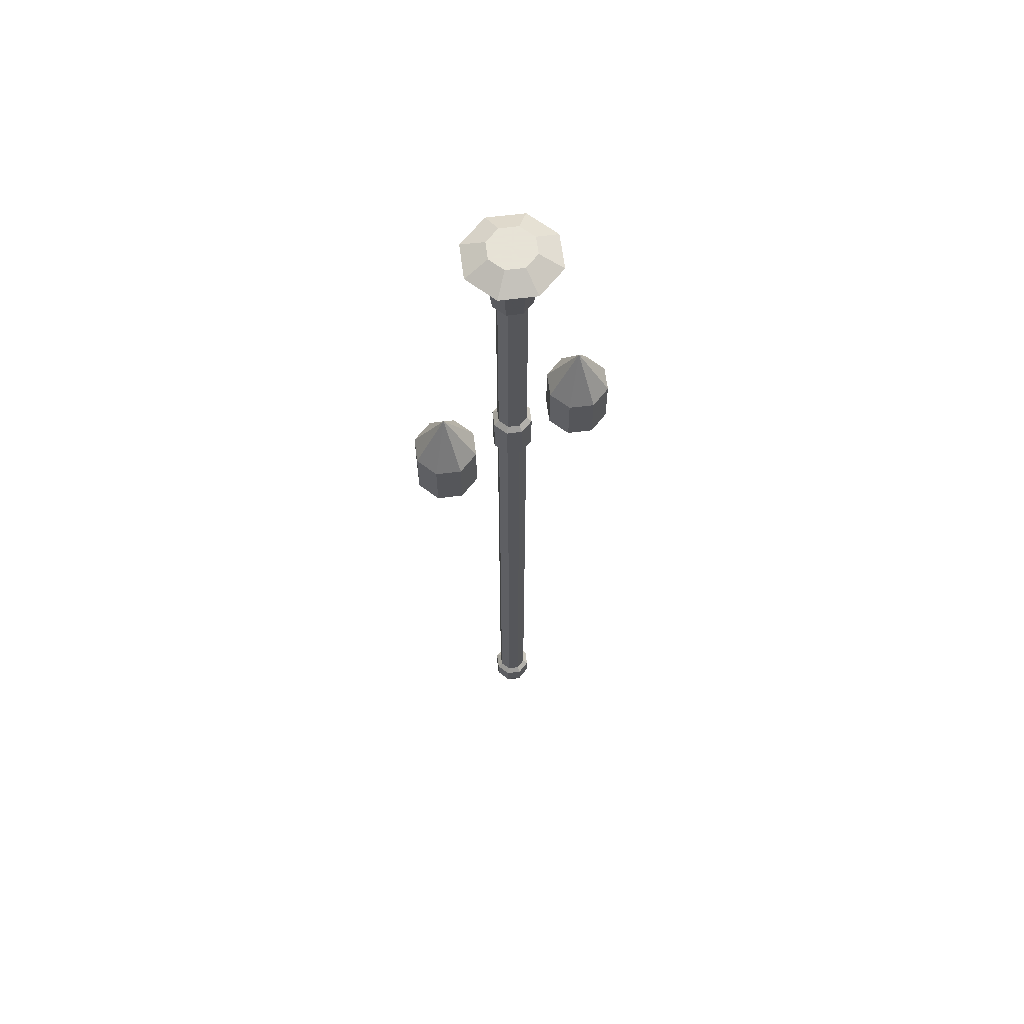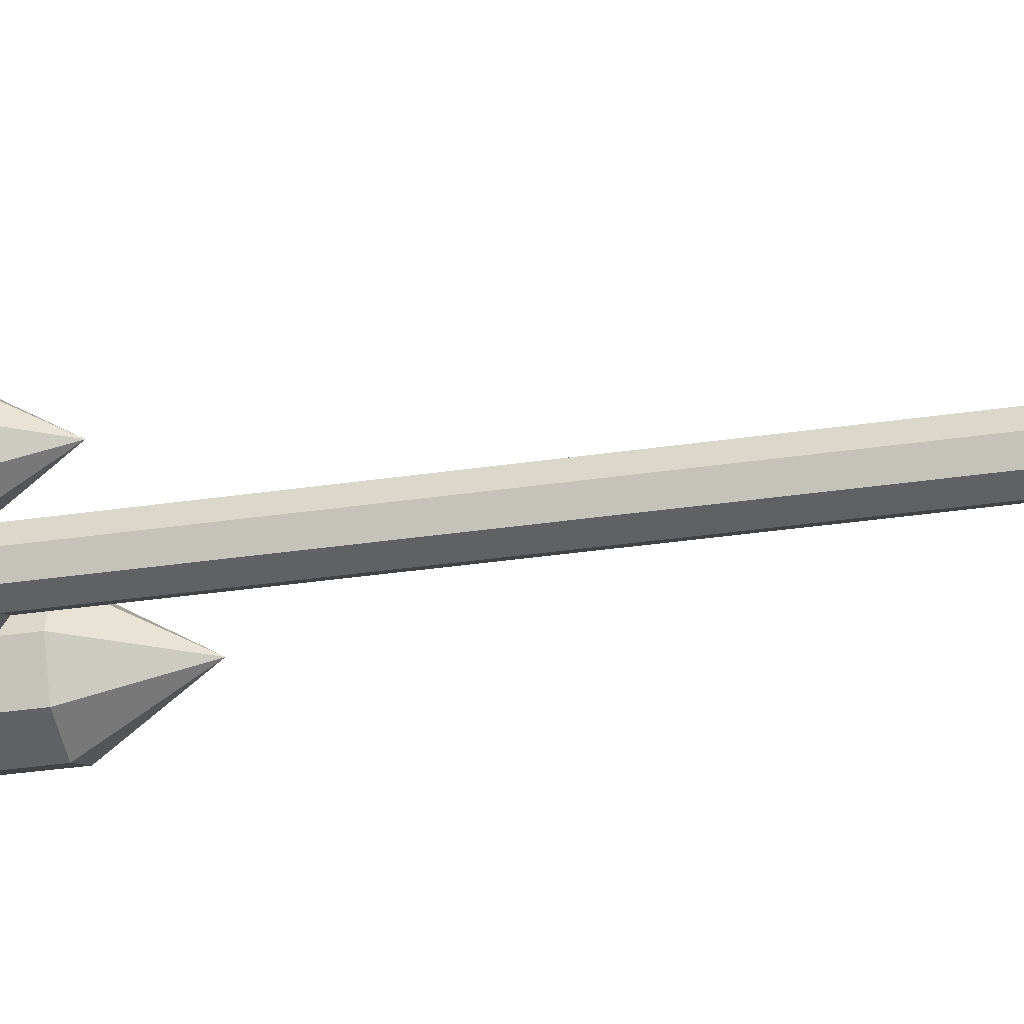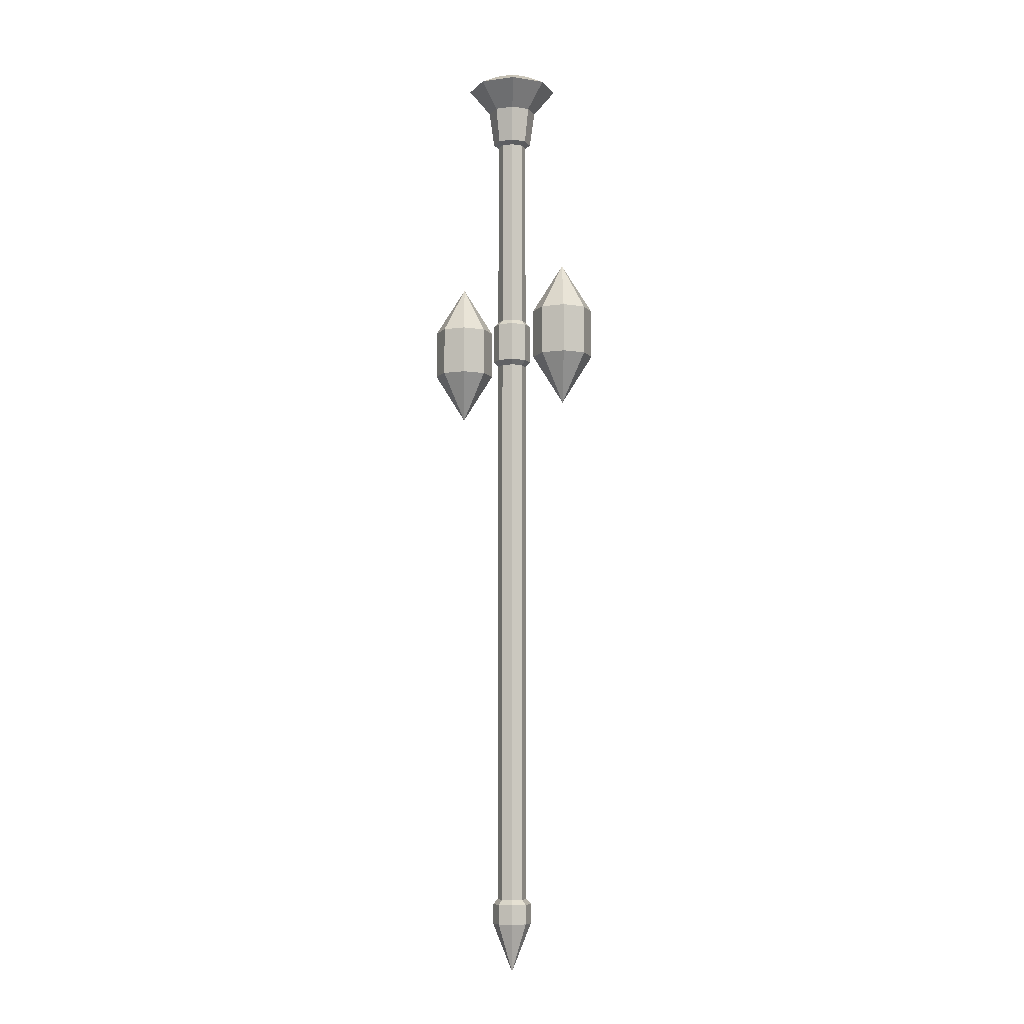
<metadata>
{"format":"obj","ext":"obj","renderer":"f3d","projection":"perspective","resolution":1024,"background":"white","views":[{"elev":62.8,"azim":-29.8,"up":"+Y"},{"elev":-27.4,"azim":-76.3,"up":"+Z"},{"elev":-7.7,"azim":-136.1,"up":"+Y"}]}
</metadata>
<code>
v 0.5091 1.419 0.5226
v 0.5091 1.819 0.5226
v 0.5303 1.819 0.5138
v 0.5303 1.419 0.5138
v 0.5303 1.419 0.4713
v 0.5303 1.819 0.4713
v 0.5091 1.819 0.4626
v 0.5091 1.419 0.4626
v 0.5391 1.419 0.4926
v 0.5391 1.819 0.4926
v 0.5303 1.819 0.4713
v 0.5303 1.419 0.4713
v 0.5091 1.419 0.4626
v 0.5091 1.819 0.4626
v 0.4879 1.819 0.4713
v 0.4879 1.419 0.4713
v 0.4879 1.419 0.4713
v 0.4879 1.819 0.4713
v 0.4791 1.819 0.4926
v 0.4791 1.419 0.4926
v 0.4879 1.419 0.5138
v 0.4879 1.819 0.5138
v 0.5091 1.819 0.5226
v 0.5091 1.419 0.5226
v 0.4791 1.419 0.4926
v 0.4791 1.819 0.4926
v 0.4879 1.819 0.5138
v 0.4879 1.419 0.5138
v 0.5303 1.419 0.5138
v 0.5303 1.819 0.5138
v 0.5391 1.819 0.4926
v 0.5391 1.419 0.4926
v 0.5303 0.1687 0.4713
v 0.5303 1.319 0.4713
v 0.5091 1.319 0.4626
v 0.5091 0.1687 0.4626
v 0.5391 0.1687 0.4926
v 0.5391 1.319 0.4926
v 0.5303 1.319 0.4713
v 0.5303 0.1687 0.4713
v 0.5091 0.1687 0.4626
v 0.5091 1.319 0.4626
v 0.4879 1.319 0.4713
v 0.4879 0.1687 0.4713
v 0.4879 0.1687 0.4713
v 0.4879 1.319 0.4713
v 0.4791 1.319 0.4926
v 0.4791 0.1687 0.4926
v 0.4879 0.1687 0.5138
v 0.4879 1.319 0.5138
v 0.5091 1.319 0.5226
v 0.5091 0.1687 0.5226
v 0.4791 0.1687 0.4926
v 0.4791 1.319 0.4926
v 0.4879 1.319 0.5138
v 0.4879 0.1687 0.5138
v 0.5091 0.1687 0.5226
v 0.5091 1.319 0.5226
v 0.5303 1.319 0.5138
v 0.5303 0.1687 0.5138
v 0.5303 0.1687 0.5138
v 0.5303 1.319 0.5138
v 0.5391 1.319 0.4926
v 0.5391 0.1687 0.4926
f 3 2 1 4
f 7 6 5 8
f 11 10 9 12
f 15 14 13 16
f 19 18 17 20
f 23 22 21 24
f 27 26 25 28
f 31 30 29 32
f 35 34 33 36
f 39 38 37 40
f 43 42 41 44
f 47 46 45 48
f 51 50 49 52
f 55 54 53 56
f 59 58 57 60
f 63 62 61 64
v 0.6149 1.419 0.5367
v 0.6591 1.519 0.4926
v 0.6591 1.419 0.5551
v 0.5966 1.419 0.4926
v 0.6591 1.519 0.4926
v 0.6149 1.419 0.5367
v 0.6149 1.419 0.4484
v 0.6591 1.519 0.4926
v 0.5966 1.419 0.4926
v 0.6591 1.419 0.4301
v 0.6591 1.519 0.4926
v 0.6149 1.419 0.4484
v 0.7033 1.419 0.4484
v 0.6591 1.519 0.4926
v 0.6591 1.419 0.4301
v 0.7216 1.419 0.4926
v 0.6591 1.519 0.4926
v 0.7033 1.419 0.4484
v 0.7033 1.419 0.5367
v 0.6591 1.519 0.4926
v 0.7216 1.419 0.4926
v 0.6591 1.419 0.5551
v 0.6591 1.519 0.4926
v 0.7033 1.419 0.5367
v 0.6149 1.319 0.5367
v 0.6149 1.419 0.5367
v 0.6591 1.419 0.5551
v 0.6591 1.319 0.5551
v 0.5966 1.319 0.4926
v 0.5966 1.419 0.4926
v 0.6149 1.419 0.5367
v 0.6149 1.319 0.5367
v 0.6149 1.319 0.4484
v 0.6149 1.419 0.4484
v 0.5966 1.419 0.4926
v 0.5966 1.319 0.4926
v 0.6591 1.319 0.4301
v 0.6591 1.419 0.4301
v 0.6149 1.419 0.4484
v 0.6149 1.319 0.4484
v 0.7033 1.319 0.4484
v 0.7033 1.419 0.4484
v 0.6591 1.419 0.4301
v 0.6591 1.319 0.4301
v 0.7216 1.319 0.4926
v 0.7216 1.419 0.4926
v 0.7033 1.419 0.4484
v 0.7033 1.319 0.4484
v 0.7033 1.319 0.5367
v 0.7033 1.419 0.5367
v 0.7216 1.419 0.4926
v 0.7216 1.319 0.4926
v 0.6591 1.319 0.5551
v 0.6591 1.419 0.5551
v 0.7033 1.419 0.5367
v 0.7033 1.319 0.5367
v 0.7033 1.319 0.5367
v 0.6591 1.219 0.4926
v 0.6591 1.319 0.5551
v 0.7216 1.319 0.4926
v 0.6591 1.219 0.4926
v 0.7033 1.319 0.5367
v 0.7033 1.319 0.4484
v 0.6591 1.219 0.4926
v 0.7216 1.319 0.4926
v 0.6591 1.319 0.4301
v 0.6591 1.219 0.4926
v 0.7033 1.319 0.4484
v 0.6149 1.319 0.4484
v 0.6591 1.219 0.4926
v 0.6591 1.319 0.4301
v 0.5966 1.319 0.4926
v 0.6591 1.219 0.4926
v 0.6149 1.319 0.4484
v 0.6149 1.319 0.5367
v 0.6591 1.219 0.4926
v 0.5966 1.319 0.4926
v 0.6591 1.319 0.5551
v 0.6591 1.219 0.4926
v 0.6149 1.319 0.5367
v 0.3149 1.419 0.5367
v 0.3591 1.519 0.4926
v 0.3591 1.419 0.5551
v 0.2966 1.419 0.4926
v 0.3591 1.519 0.4926
v 0.3149 1.419 0.5367
v 0.3149 1.419 0.4484
v 0.3591 1.519 0.4926
v 0.2966 1.419 0.4926
v 0.3591 1.419 0.4301
v 0.3591 1.519 0.4926
v 0.3149 1.419 0.4484
v 0.4033 1.419 0.4484
v 0.3591 1.519 0.4926
v 0.3591 1.419 0.4301
v 0.4216 1.419 0.4926
v 0.3591 1.519 0.4926
v 0.4033 1.419 0.4484
v 0.4033 1.419 0.5367
v 0.3591 1.519 0.4926
v 0.4216 1.419 0.4926
v 0.3591 1.419 0.5551
v 0.3591 1.519 0.4926
v 0.4033 1.419 0.5367
v 0.3149 1.319 0.5367
v 0.3149 1.419 0.5367
v 0.3591 1.419 0.5551
v 0.3591 1.319 0.5551
v 0.2966 1.319 0.4926
v 0.2966 1.419 0.4926
v 0.3149 1.419 0.5367
v 0.3149 1.319 0.5367
v 0.3149 1.319 0.4484
v 0.3149 1.419 0.4484
v 0.2966 1.419 0.4926
v 0.2966 1.319 0.4926
v 0.3591 1.319 0.4301
v 0.3591 1.419 0.4301
v 0.3149 1.419 0.4484
v 0.3149 1.319 0.4484
v 0.4033 1.319 0.4484
v 0.4033 1.419 0.4484
v 0.3591 1.419 0.4301
v 0.3591 1.319 0.4301
v 0.4216 1.319 0.4926
v 0.4216 1.419 0.4926
v 0.4033 1.419 0.4484
v 0.4033 1.319 0.4484
v 0.4033 1.319 0.5367
v 0.4033 1.419 0.5367
v 0.4216 1.419 0.4926
v 0.4216 1.319 0.4926
v 0.3591 1.319 0.5551
v 0.3591 1.419 0.5551
v 0.4033 1.419 0.5367
v 0.4033 1.319 0.5367
v 0.4033 1.319 0.5367
v 0.3591 1.219 0.4926
v 0.3591 1.319 0.5551
v 0.4216 1.319 0.4926
v 0.3591 1.219 0.4926
v 0.4033 1.319 0.5367
v 0.4033 1.319 0.4484
v 0.3591 1.219 0.4926
v 0.4216 1.319 0.4926
v 0.3591 1.319 0.4301
v 0.3591 1.219 0.4926
v 0.4033 1.319 0.4484
v 0.3149 1.319 0.4484
v 0.3591 1.219 0.4926
v 0.3591 1.319 0.4301
v 0.2966 1.319 0.4926
v 0.3591 1.219 0.4926
v 0.3149 1.319 0.4484
v 0.3149 1.319 0.5367
v 0.3591 1.219 0.4926
v 0.2966 1.319 0.4926
v 0.3591 1.319 0.5551
v 0.3591 1.219 0.4926
v 0.3149 1.319 0.5367
f 65 67 66
f 68 70 69
f 71 73 72
f 74 76 75
f 77 79 78
f 80 82 81
f 83 85 84
f 86 88 87
f 89 92 91 90
f 93 96 95 94
f 97 100 99 98
f 101 104 103 102
f 105 108 107 106
f 109 112 111 110
f 113 116 115 114
f 117 120 119 118
f 121 123 122
f 124 126 125
f 127 129 128
f 130 132 131
f 133 135 134
f 136 138 137
f 139 141 140
f 142 144 143
f 145 147 146
f 148 150 149
f 151 153 152
f 154 156 155
f 157 159 158
f 160 162 161
f 163 165 164
f 166 168 167
f 169 172 171 170
f 173 176 175 174
f 177 180 179 178
f 181 184 183 182
f 185 188 187 186
f 189 192 191 190
f 193 196 195 194
f 197 200 199 198
f 201 203 202
f 204 206 205
f 207 209 208
f 210 212 211
f 213 215 214
f 216 218 217
f 219 221 220
f 222 224 223
v 0.5422 1.974 0.4594
v 0.556 1.974 0.4926
v 0.5422 1.974 0.5257
v 0.5091 1.974 0.4457
v 0.5091 1.974 0.4926
v 0.5091 1.974 0.5394
v 0.476 1.974 0.4594
v 0.4622 1.974 0.4926
v 0.476 1.974 0.5257
v 0.6029 1.95 0.4926
v 0.5754 1.95 0.5588
v 0.5292 1.864 0.4926
v 0.5233 1.864 0.5068
v 0.5754 1.95 0.4263
v 0.6029 1.95 0.4926
v 0.5292 1.864 0.4926
v 0.5233 1.864 0.4783
v 0.4428 1.95 0.4263
v 0.5091 1.95 0.3988
v 0.5091 1.864 0.4725
v 0.4949 1.864 0.4783
v 0.4154 1.95 0.4926
v 0.4428 1.95 0.4263
v 0.4949 1.864 0.4783
v 0.489 1.864 0.4926
v 0.4428 1.95 0.5588
v 0.4154 1.95 0.4926
v 0.4949 1.864 0.5068
v 0.489 1.864 0.4926
v 0.5091 1.95 0.5863
v 0.4428 1.95 0.5588
v 0.5091 1.864 0.5126
v 0.4949 1.864 0.5068
v 0.5754 1.95 0.5588
v 0.5091 1.95 0.5863
v 0.5233 1.864 0.5068
v 0.5091 1.864 0.5126
v 0.5091 1.95 0.3988
v 0.5754 1.95 0.4263
v 0.5233 1.864 0.4783
v 0.5091 1.864 0.4725
v 0.4428 1.95 0.4263
v 0.476 1.974 0.4594
v 0.4622 1.974 0.4926
v 0.4154 1.95 0.4926
v 0.4154 1.95 0.4926
v 0.4622 1.974 0.4926
v 0.476 1.974 0.5257
v 0.4428 1.95 0.5588
v 0.4428 1.95 0.5588
v 0.476 1.974 0.5257
v 0.5091 1.974 0.5394
v 0.5091 1.95 0.5863
v 0.6029 1.95 0.4926
v 0.556 1.974 0.4926
v 0.5422 1.974 0.4594
v 0.5754 1.95 0.4263
v 0.5754 1.95 0.4263
v 0.5422 1.974 0.4594
v 0.5091 1.974 0.4457
v 0.5091 1.95 0.3988
v 0.5754 1.95 0.5588
v 0.5422 1.974 0.5257
v 0.556 1.974 0.4926
v 0.6029 1.95 0.4926
v 0.556 1.974 0.4926
v 0.5091 1.95 0.3988
v 0.5091 1.974 0.4457
v 0.476 1.974 0.4594
v 0.4428 1.95 0.4263
v 0.5091 1.95 0.5863
v 0.5091 1.974 0.5394
v 0.5422 1.974 0.5257
v 0.5754 1.95 0.5588
f 230 227 229 233
f 229 227 226 225
f 229 225 228 231
f 236 234 235 237
f 238 239 240 241
f 242 243 244 245
f 249 246 247 248
f 250 251 253 252
f 256 254 255 257
f 261 260 258 259
f 265 262 263 264
f 266 269 268 267
f 270 273 272 271
f 274 277 276 275
f 278 281 280 279
f 282 285 284 283
f 286 290 287
f 286 289 288
f 291 294 293 292
f 295 298 297 296
f 229 231 232 233
v 0.5091 0.1187 0.5326
v 0.5091 0.1587 0.5326
v 0.5374 0.1587 0.5208
v 0.5374 0.1187 0.5208
v 0.5374 0.1187 0.5208
v 0.5374 0.1587 0.5208
v 0.5491 0.1587 0.4926
v 0.5491 0.1187 0.4926
v 0.5374 0.1187 0.4643
v 0.5374 0.1587 0.4643
v 0.5091 0.1587 0.4526
v 0.5091 0.1187 0.4526
v 0.5091 0.1187 0.4526
v 0.5091 0.1587 0.4526
v 0.4808 0.1587 0.4643
v 0.4808 0.1187 0.4643
v 0.4808 0.1187 0.4643
v 0.4808 0.1587 0.4643
v 0.4691 0.1587 0.4926
v 0.4691 0.1187 0.4926
v 0.5491 0.1187 0.4926
v 0.5491 0.1587 0.4926
v 0.5374 0.1587 0.4643
v 0.5374 0.1187 0.4643
v 0.4691 0.1187 0.4926
v 0.4691 0.1587 0.4926
v 0.4808 0.1587 0.5208
v 0.4808 0.1187 0.5208
v 0.4808 0.1187 0.5208
v 0.4808 0.1587 0.5208
v 0.5091 0.1587 0.5326
v 0.5091 0.1187 0.5326
v 0.4808 0.1187 0.5208
v 0.4691 0.1187 0.4926
v 0.5091 0.0187 0.4926
v 0.5091 0.0187 0.4926
v 0.5491 0.1187 0.4926
v 0.4691 0.1187 0.4926
v 0.5091 0.0187 0.4926
v 0.5374 0.1187 0.4643
v 0.4808 0.1187 0.4643
v 0.5374 0.1187 0.5208
v 0.5091 0.0187 0.4926
v 0.5491 0.1187 0.4926
v 0.5374 0.1187 0.5208
v 0.5091 0.1187 0.5326
v 0.5091 0.0187 0.4926
v 0.5091 0.0187 0.4926
v 0.5091 0.1187 0.4526
v 0.5091 0.1187 0.5326
v 0.5091 0.0187 0.4926
v 0.4808 0.1187 0.4643
v 0.4808 0.1187 0.5208
v 0.5374 0.1187 0.4643
v 0.5091 0.0187 0.4926
v 0.5091 0.1187 0.4526
v 0.5374 0.1587 0.5208
v 0.5303 0.1687 0.5138
v 0.5391 0.1687 0.4926
v 0.5491 0.1587 0.4926
v 0.5091 0.1587 0.5326
v 0.5091 0.1687 0.5226
v 0.5303 0.1687 0.5138
v 0.5374 0.1587 0.5208
v 0.5091 0.1587 0.4526
v 0.5091 0.1687 0.4626
v 0.4879 0.1687 0.4713
v 0.4808 0.1587 0.4643
v 0.5374 0.1587 0.4643
v 0.5303 0.1687 0.4713
v 0.5091 0.1687 0.4626
v 0.5091 0.1587 0.4526
v 0.4808 0.1587 0.4643
v 0.4879 0.1687 0.4713
v 0.4791 0.1687 0.4926
v 0.4691 0.1587 0.4926
v 0.5491 0.1587 0.4926
v 0.5391 0.1687 0.4926
v 0.5303 0.1687 0.4713
v 0.5374 0.1587 0.4643
v 0.4691 0.1587 0.4926
v 0.4791 0.1687 0.4926
v 0.4879 0.1687 0.5138
v 0.4808 0.1587 0.5208
v 0.4808 0.1587 0.5208
v 0.4879 0.1687 0.5138
v 0.5091 0.1687 0.5226
v 0.5091 0.1587 0.5326
v 0.4879 1.319 0.4713
v 0.4808 1.329 0.4643
v 0.4691 1.329 0.4926
v 0.4791 1.319 0.4926
v 0.5091 1.319 0.4626
v 0.5091 1.329 0.4526
v 0.4808 1.329 0.4643
v 0.4879 1.319 0.4713
v 0.5303 1.319 0.5138
v 0.5374 1.329 0.5208
v 0.5491 1.329 0.4926
v 0.5391 1.319 0.4926
v 0.5091 1.319 0.5226
v 0.5091 1.329 0.5326
v 0.5374 1.329 0.5208
v 0.5303 1.319 0.5138
v 0.5391 1.319 0.4926
v 0.5491 1.329 0.4926
v 0.5374 1.329 0.4643
v 0.5303 1.319 0.4713
v 0.5303 1.319 0.4713
v 0.5374 1.329 0.4643
v 0.5091 1.329 0.4526
v 0.5091 1.319 0.4626
v 0.4791 1.319 0.4926
v 0.4691 1.329 0.4926
v 0.4808 1.329 0.5208
v 0.4879 1.319 0.5138
v 0.4879 1.319 0.5138
v 0.4808 1.329 0.5208
v 0.5091 1.329 0.5326
v 0.5091 1.319 0.5226
v 0.5091 1.409 0.4526
v 0.5091 1.419 0.4626
v 0.4879 1.419 0.4713
v 0.4808 1.409 0.4643
v 0.4808 1.409 0.4643
v 0.4879 1.419 0.4713
v 0.4791 1.419 0.4926
v 0.4691 1.409 0.4926
v 0.4808 1.329 0.4643
v 0.4808 1.409 0.4643
v 0.4691 1.409 0.4926
v 0.4691 1.329 0.4926
v 0.5091 1.329 0.4526
v 0.5091 1.409 0.4526
v 0.4808 1.409 0.4643
v 0.4808 1.329 0.4643
v 0.5374 1.409 0.5208
v 0.5303 1.419 0.5138
v 0.5391 1.419 0.4926
v 0.5491 1.409 0.4926
v 0.5091 1.409 0.5326
v 0.5091 1.419 0.5226
v 0.5303 1.419 0.5138
v 0.5374 1.409 0.5208
v 0.5491 1.409 0.4926
v 0.5391 1.419 0.4926
v 0.5303 1.419 0.4713
v 0.5374 1.409 0.4643
v 0.5374 1.409 0.4643
v 0.5303 1.419 0.4713
v 0.5091 1.419 0.4626
v 0.5091 1.409 0.4526
v 0.4691 1.409 0.4926
v 0.4791 1.419 0.4926
v 0.4879 1.419 0.5138
v 0.4808 1.409 0.5208
v 0.4808 1.409 0.5208
v 0.4879 1.419 0.5138
v 0.5091 1.419 0.5226
v 0.5091 1.409 0.5326
v 0.5374 1.329 0.4643
v 0.5374 1.409 0.4643
v 0.5091 1.409 0.4526
v 0.5091 1.329 0.4526
v 0.5491 1.329 0.4926
v 0.5491 1.409 0.4926
v 0.5374 1.409 0.4643
v 0.5374 1.329 0.4643
v 0.5091 1.329 0.5326
v 0.5091 1.409 0.5326
v 0.5374 1.409 0.5208
v 0.5374 1.329 0.5208
v 0.5374 1.329 0.5208
v 0.5374 1.409 0.5208
v 0.5491 1.409 0.4926
v 0.5491 1.329 0.4926
v 0.4808 1.329 0.5208
v 0.4808 1.409 0.5208
v 0.5091 1.409 0.5326
v 0.5091 1.329 0.5326
v 0.4691 1.329 0.4926
v 0.4691 1.409 0.4926
v 0.4808 1.409 0.5208
v 0.4808 1.329 0.5208
v 0.5091 1.819 0.4626
v 0.5091 1.826 0.4526
v 0.4808 1.826 0.4643
v 0.4879 1.819 0.4713
v 0.4879 1.819 0.4713
v 0.4808 1.826 0.4643
v 0.4691 1.826 0.4926
v 0.4791 1.819 0.4926
v 0.5303 1.819 0.4713
v 0.5374 1.826 0.4643
v 0.5091 1.826 0.4526
v 0.5091 1.819 0.4626
v 0.5391 1.819 0.4926
v 0.5491 1.826 0.4926
v 0.5374 1.826 0.4643
v 0.5303 1.819 0.4713
v 0.4791 1.819 0.4926
v 0.4691 1.826 0.4926
v 0.4808 1.826 0.5208
v 0.4879 1.819 0.5138
v 0.4879 1.819 0.5138
v 0.4808 1.826 0.5208
v 0.5091 1.826 0.5326
v 0.5091 1.819 0.5226
v 0.5091 1.819 0.5226
v 0.5091 1.826 0.5326
v 0.5374 1.826 0.5208
v 0.5303 1.819 0.5138
v 0.5303 1.819 0.5138
v 0.5374 1.826 0.5208
v 0.5491 1.826 0.4926
v 0.5391 1.819 0.4926
v 0.5091 1.826 0.4526
v 0.5091 1.899 0.4426
v 0.4737 1.899 0.4572
v 0.4808 1.826 0.4643
v 0.4808 1.826 0.4643
v 0.4737 1.899 0.4572
v 0.4591 1.899 0.4926
v 0.4691 1.826 0.4926
v 0.4691 1.826 0.4926
v 0.4591 1.899 0.4926
v 0.4737 1.899 0.5279
v 0.4808 1.826 0.5208
v 0.4808 1.826 0.5208
v 0.4737 1.899 0.5279
v 0.5091 1.899 0.5426
v 0.5091 1.826 0.5326
v 0.5491 1.826 0.4926
v 0.5591 1.899 0.4926
v 0.5445 1.899 0.4572
v 0.5374 1.826 0.4643
v 0.5374 1.826 0.4643
v 0.5445 1.899 0.4572
v 0.5091 1.899 0.4426
v 0.5091 1.826 0.4526
v 0.5091 1.826 0.5326
v 0.5091 1.899 0.5426
v 0.5445 1.899 0.5279
v 0.5374 1.826 0.5208
v 0.5374 1.826 0.5208
v 0.5445 1.899 0.5279
v 0.5591 1.899 0.4926
v 0.5491 1.826 0.4926
f 299 302 301 300
f 303 306 305 304
f 307 310 309 308
f 311 314 313 312
f 315 318 317 316
f 319 322 321 320
f 323 326 325 324
f 327 330 329 328
f 331 332 333
f 338 335 334
f 336 339 337
f 342 340 341
f 343 344 345
f 350 347 346
f 348 351 349
f 354 352 353
f 355 357 356
f 355 358 357
f 359 362 360
f 360 362 361
f 363 366 364
f 364 366 365
f 367 369 368
f 367 370 369
f 371 373 372
f 371 374 373
f 375 378 376
f 376 378 377
f 379 382 380
f 380 382 381
f 383 385 384
f 383 386 385
f 387 390 388
f 390 389 388
f 391 394 393
f 391 393 392
f 395 398 396
f 398 397 396
f 399 402 401
f 399 401 400
f 403 406 405
f 403 405 404
f 407 410 408
f 410 409 408
f 411 414 413
f 411 413 412
f 415 418 416
f 418 417 416
f 419 422 420
f 422 421 420
f 423 426 425
f 423 425 424
f 427 430 429 428
f 431 434 433 432
f 435 438 437
f 435 437 436
f 439 442 440
f 442 441 440
f 443 446 444
f 446 445 444
f 447 450 449
f 447 449 448
f 451 454 452
f 454 453 452
f 455 458 457
f 455 457 456
f 461 460 459 462
f 465 464 463 466
f 467 470 469 468
f 471 474 473 472
f 477 476 475 478
f 481 480 479 482
f 483 486 485
f 483 485 484
f 487 490 488
f 490 489 488
f 491 494 492
f 494 493 492
f 495 498 497
f 495 497 496
f 499 502 501
f 499 501 500
f 503 506 504
f 506 505 504
f 507 510 509
f 507 509 508
f 511 514 512
f 514 513 512
f 515 518 517 516
f 519 522 521 520
f 526 525 524 523
f 530 529 528 527
f 531 534 533 532
f 535 538 537 536
f 539 542 541 540
f 543 546 545 544

</code>
